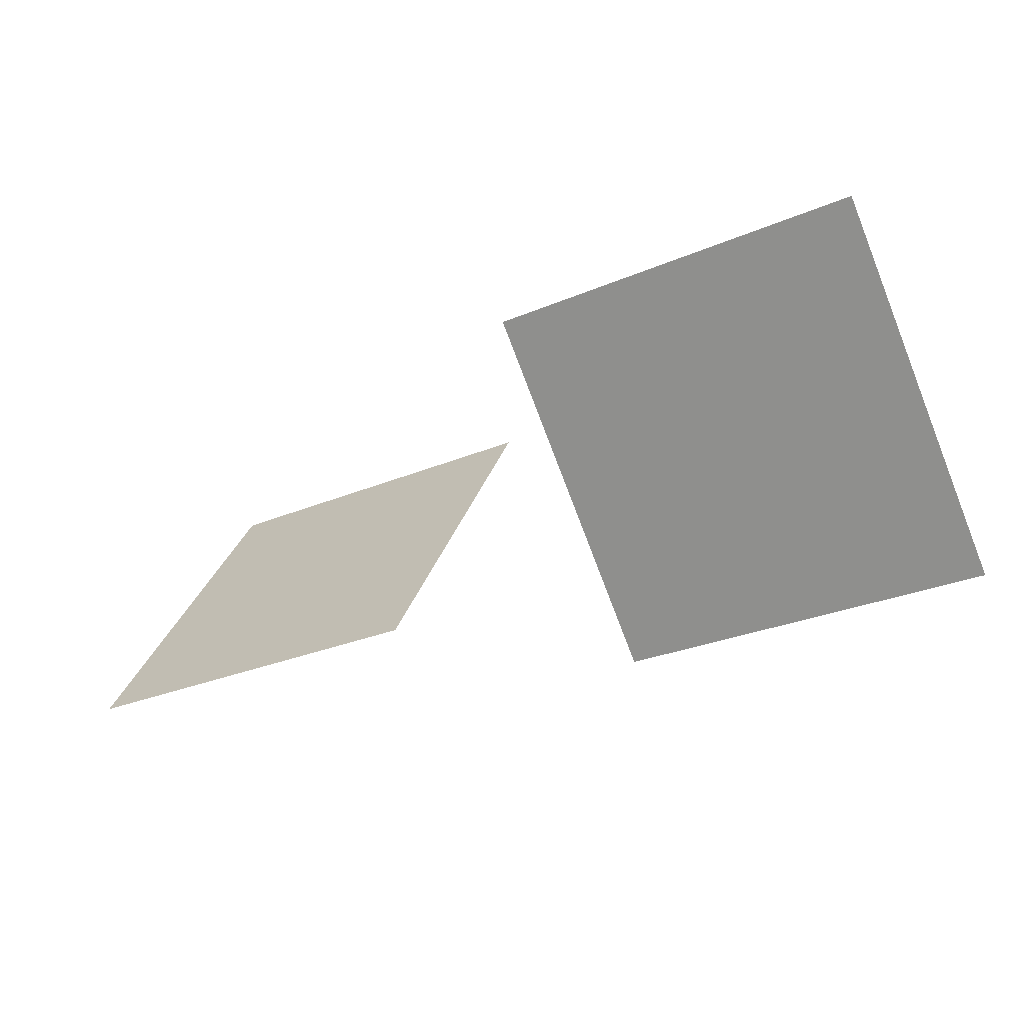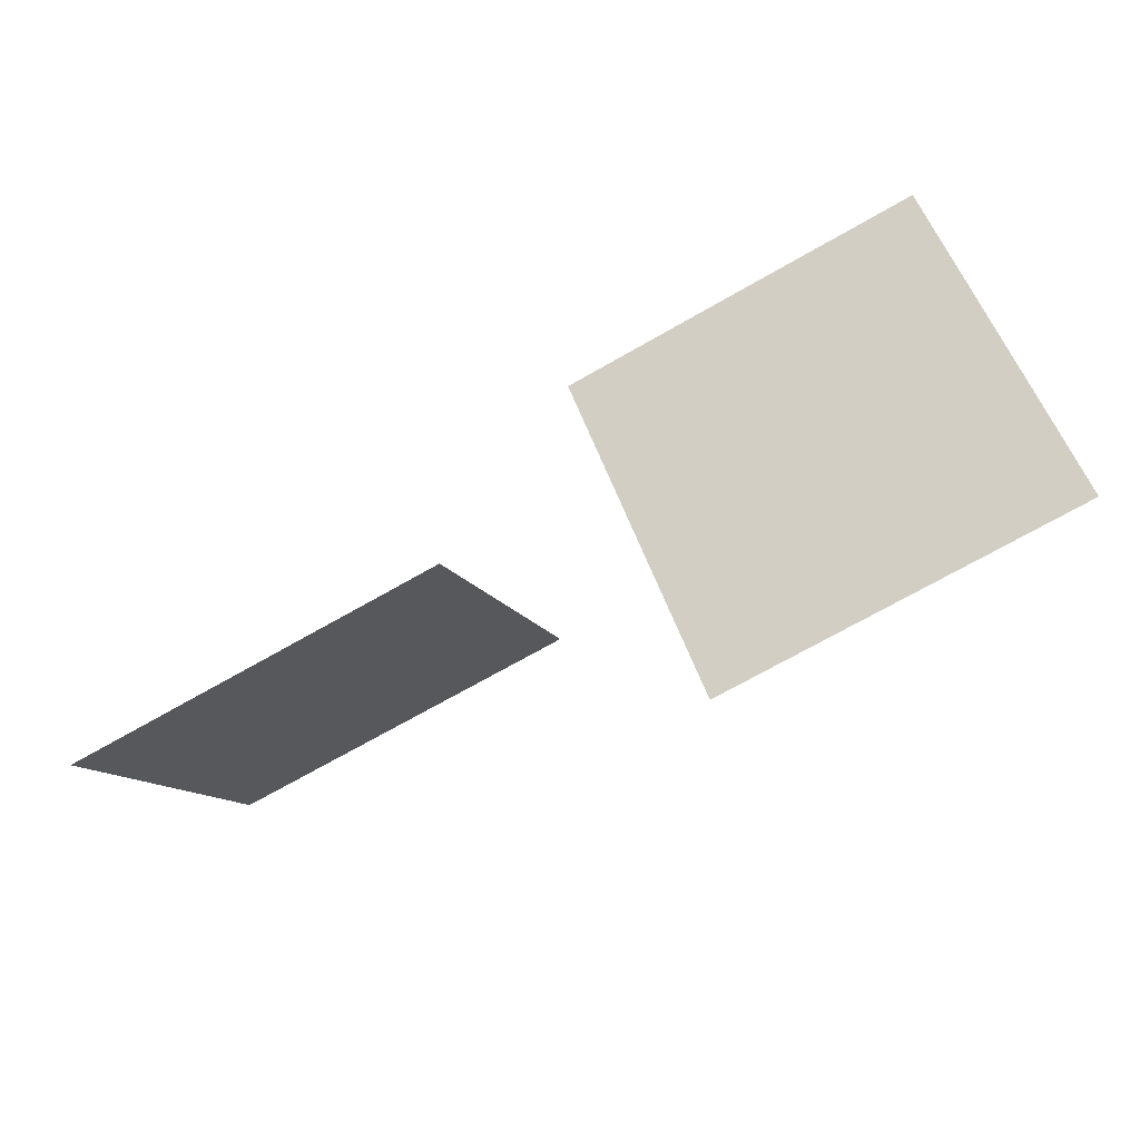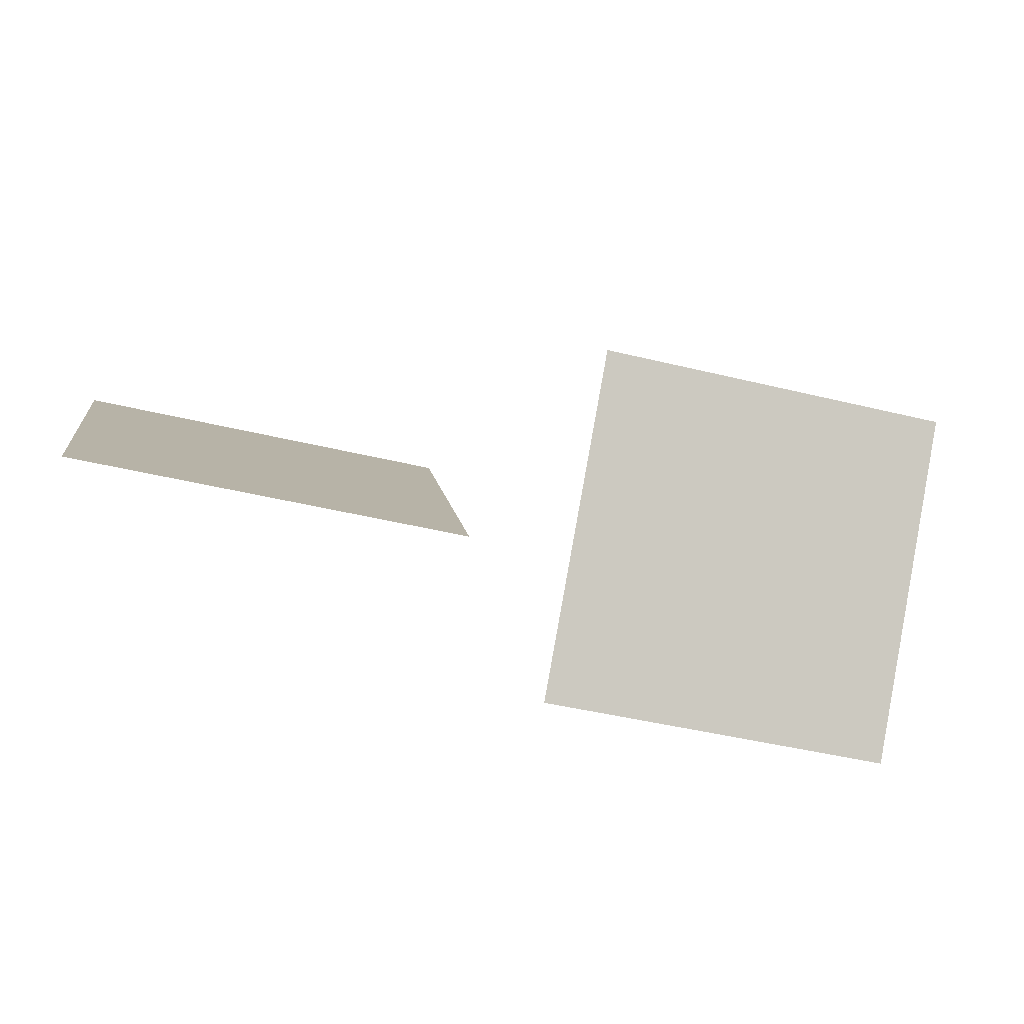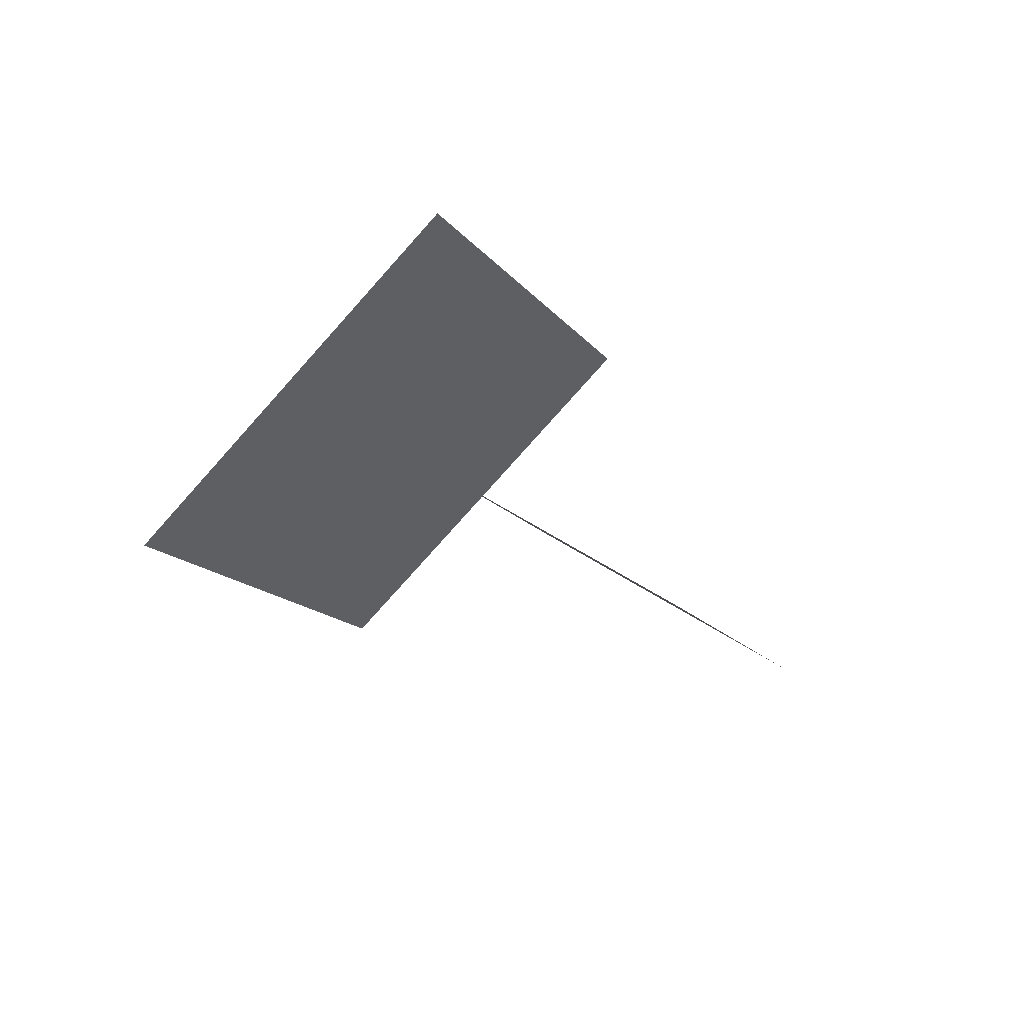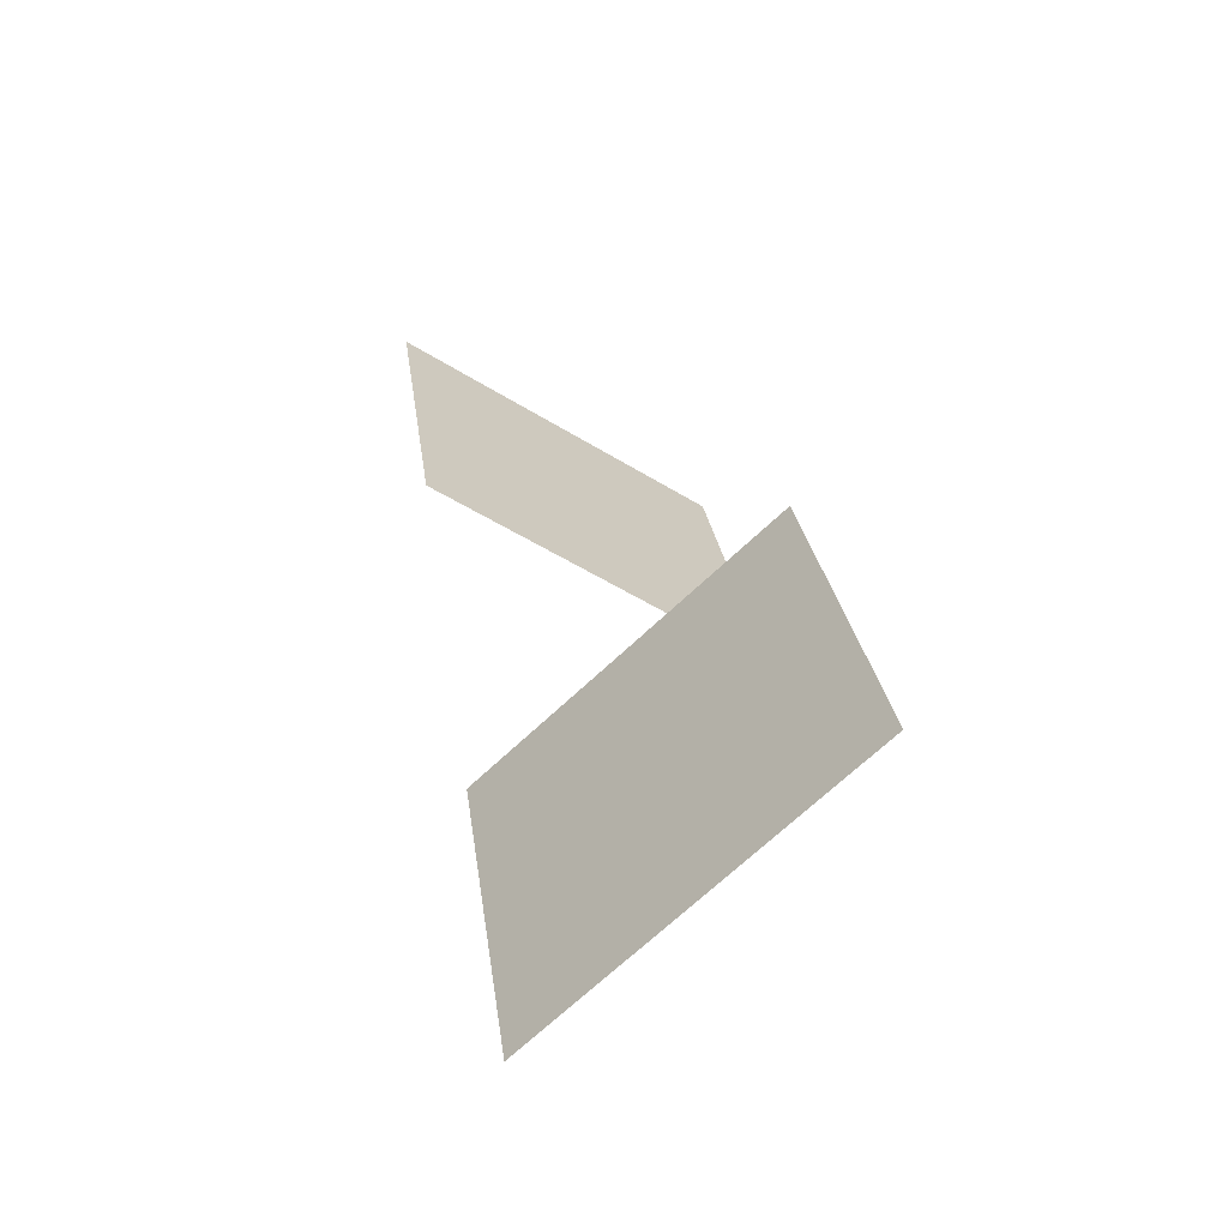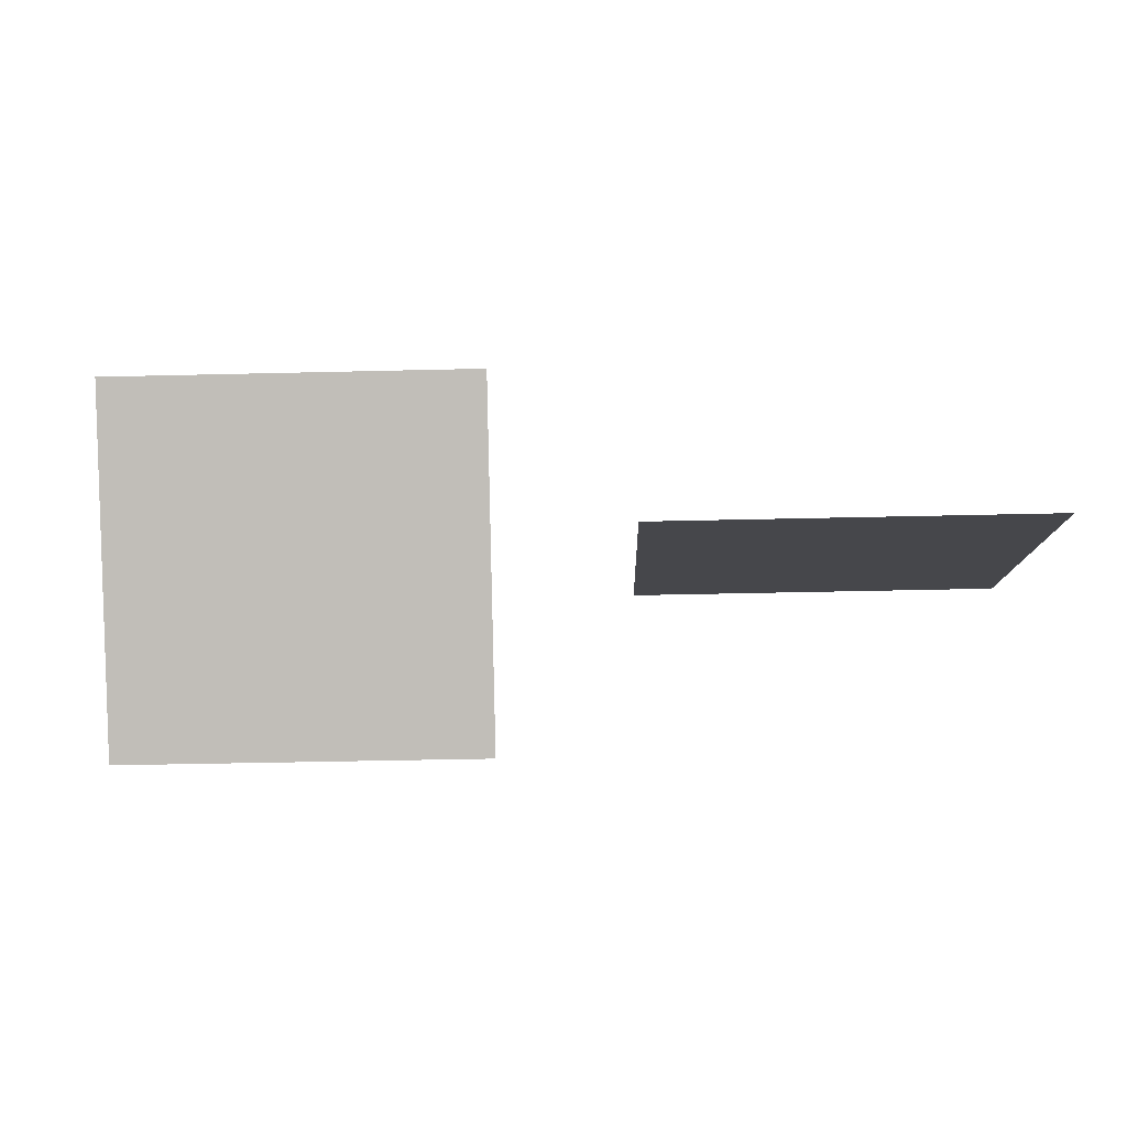
<metadata>
{"format":"obj","ext":"obj","renderer":"f3d","projection":"perspective","resolution":1024,"background":"white","views":[{"elev":-28.5,"azim":-147.6,"up":"+Y"},{"elev":-72.6,"azim":-150.5,"up":"+Y"},{"elev":-46.6,"azim":164.6,"up":"+Y"},{"elev":-15.7,"azim":-65.1,"up":"+Z"},{"elev":26.9,"azim":-97.6,"up":"+Z"},{"elev":-43.8,"azim":1.6,"up":"+Z"}]}
</metadata>
<code>
o Plane.001
v 1.047 -0.838 -0.5457
v -0.9528 -0.838 -0.5457
v 1.047 0.838 0.5457
v -0.9528 0.838 0.5457
f 2 1 4
f 1 3 4
o Plane
v -1.692 0.7384 -0.6743
v -3.692 0.7384 -0.6743
v -1.692 -0.7384 0.6743
v -3.692 -0.7384 0.6743
f 6 5 8
f 5 7 8

</code>
